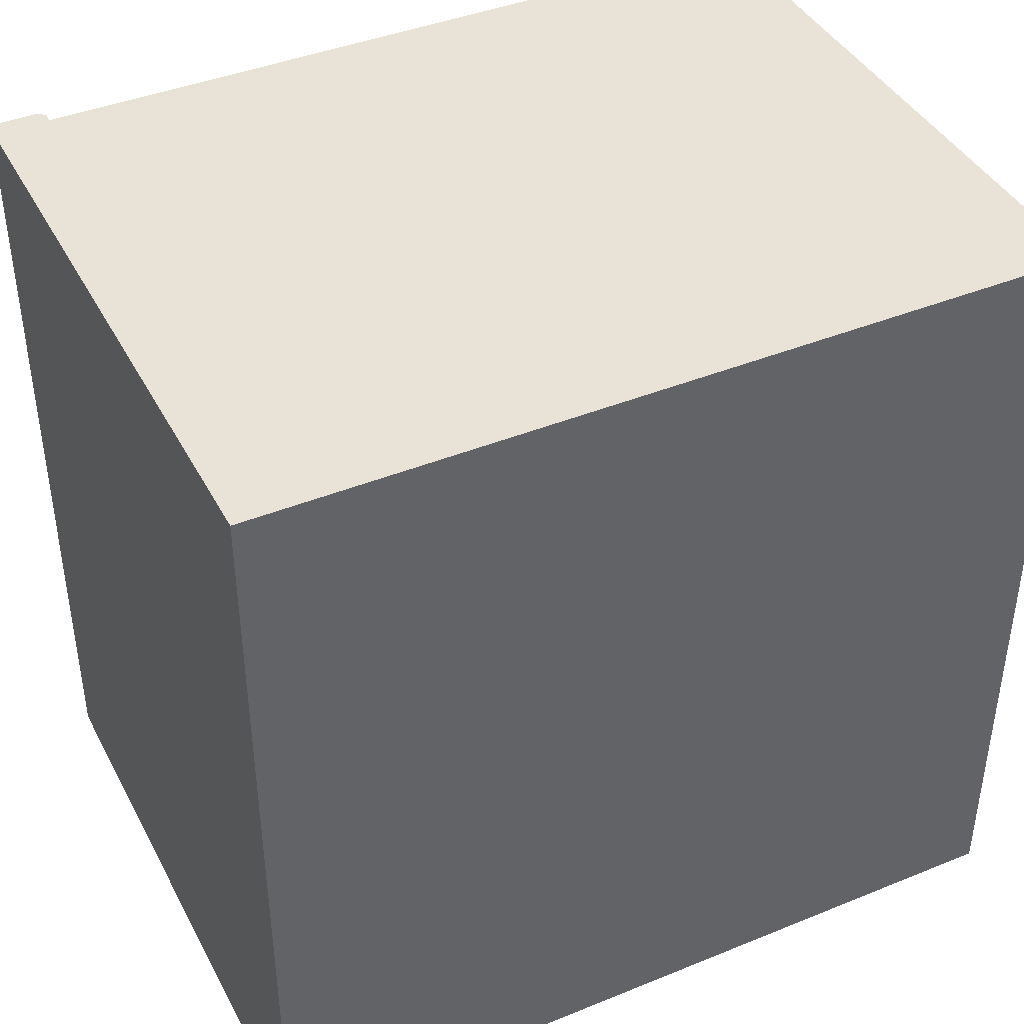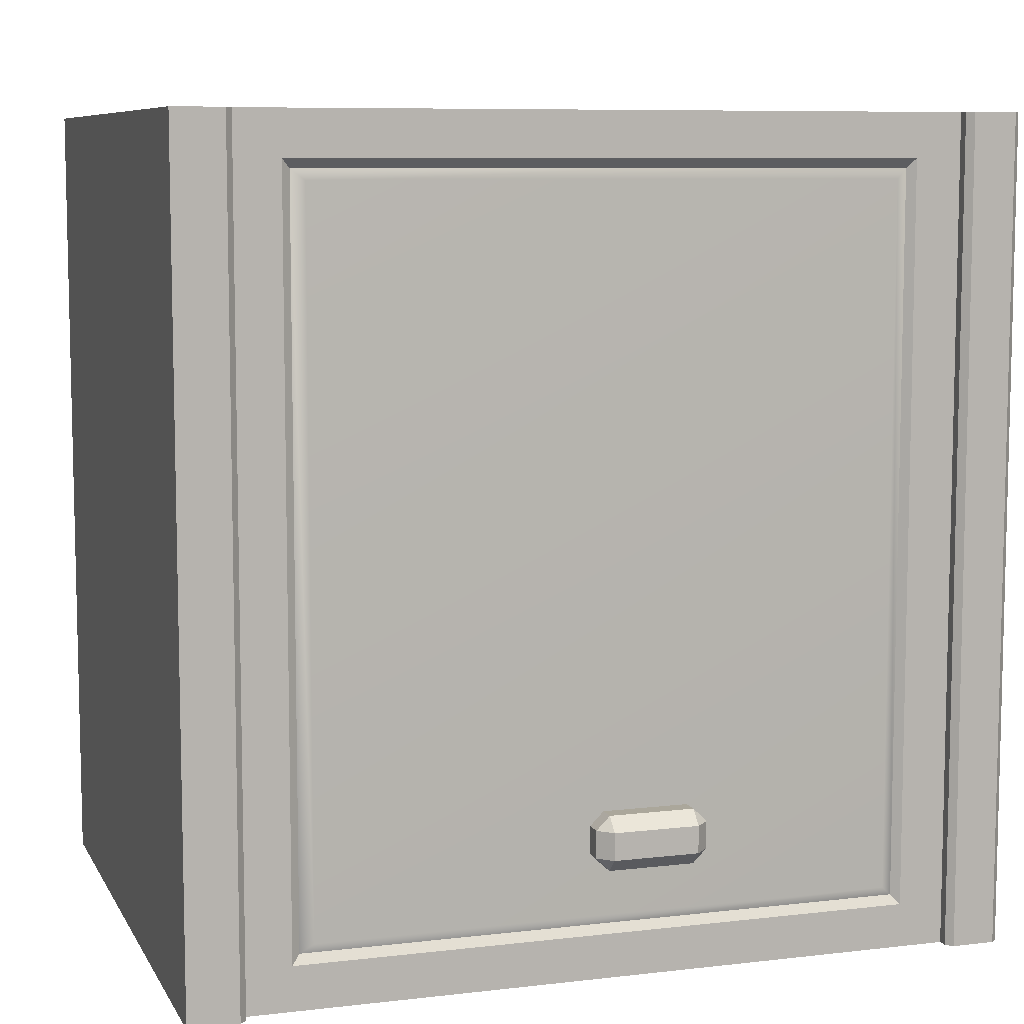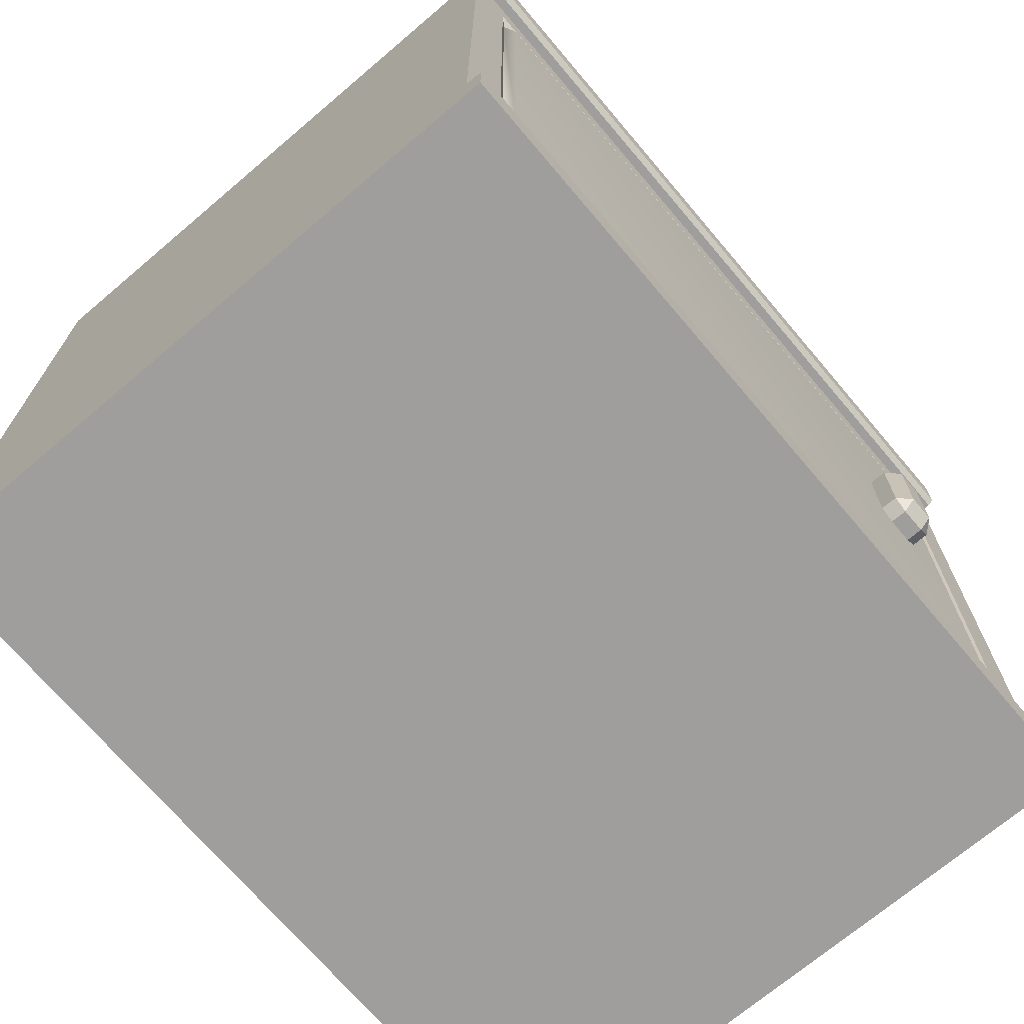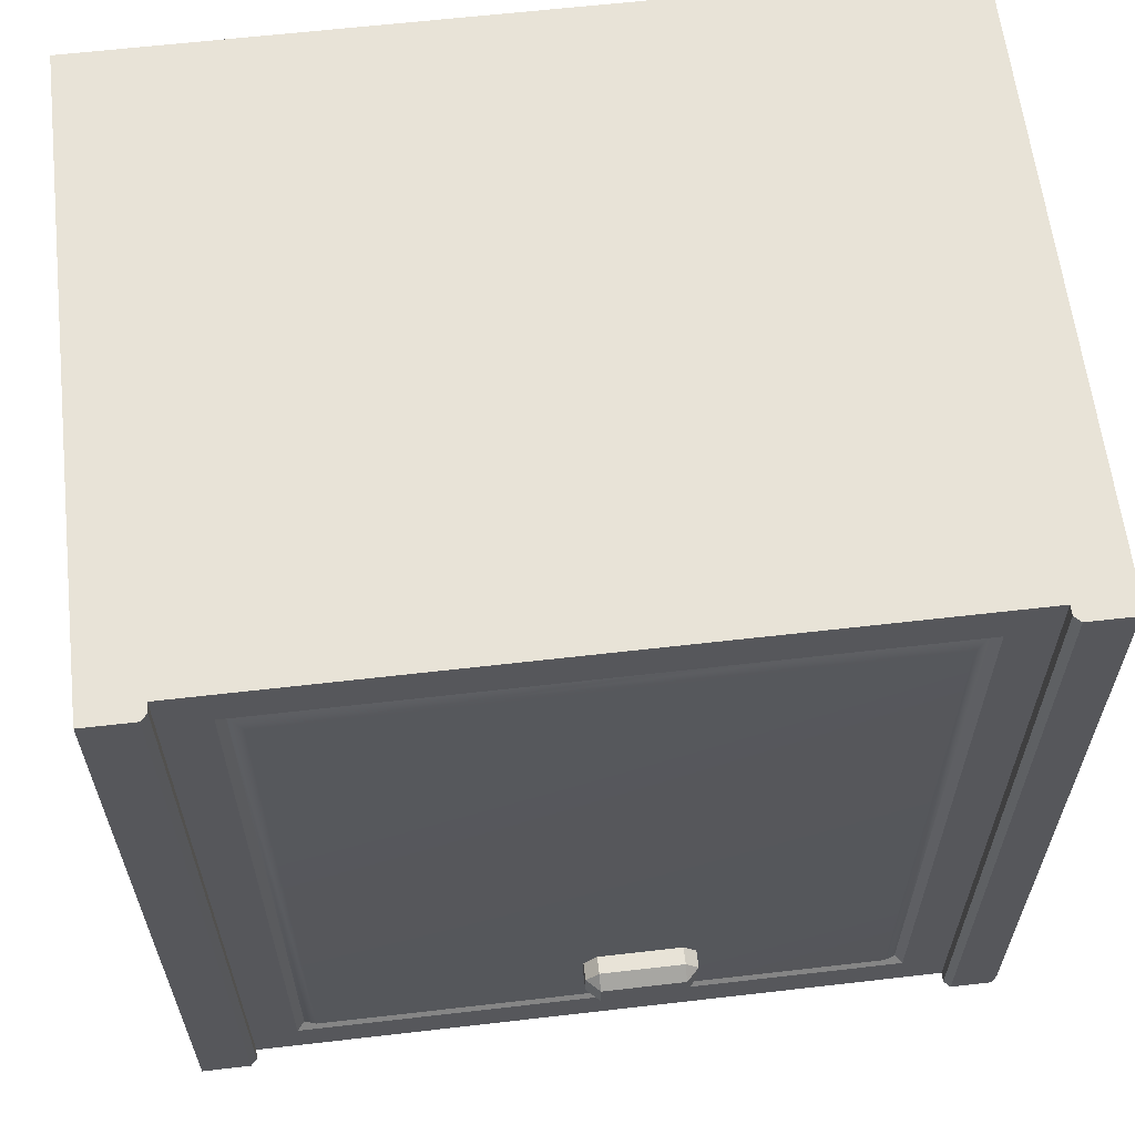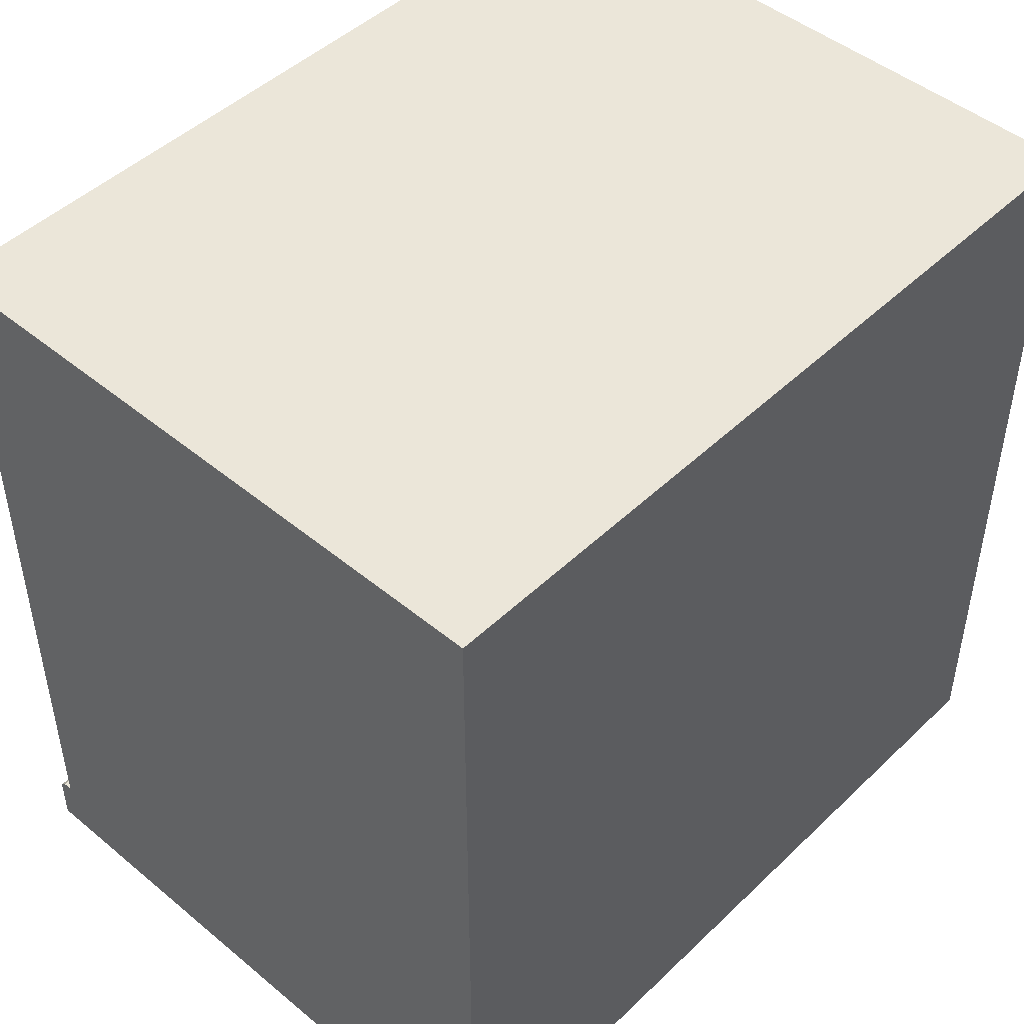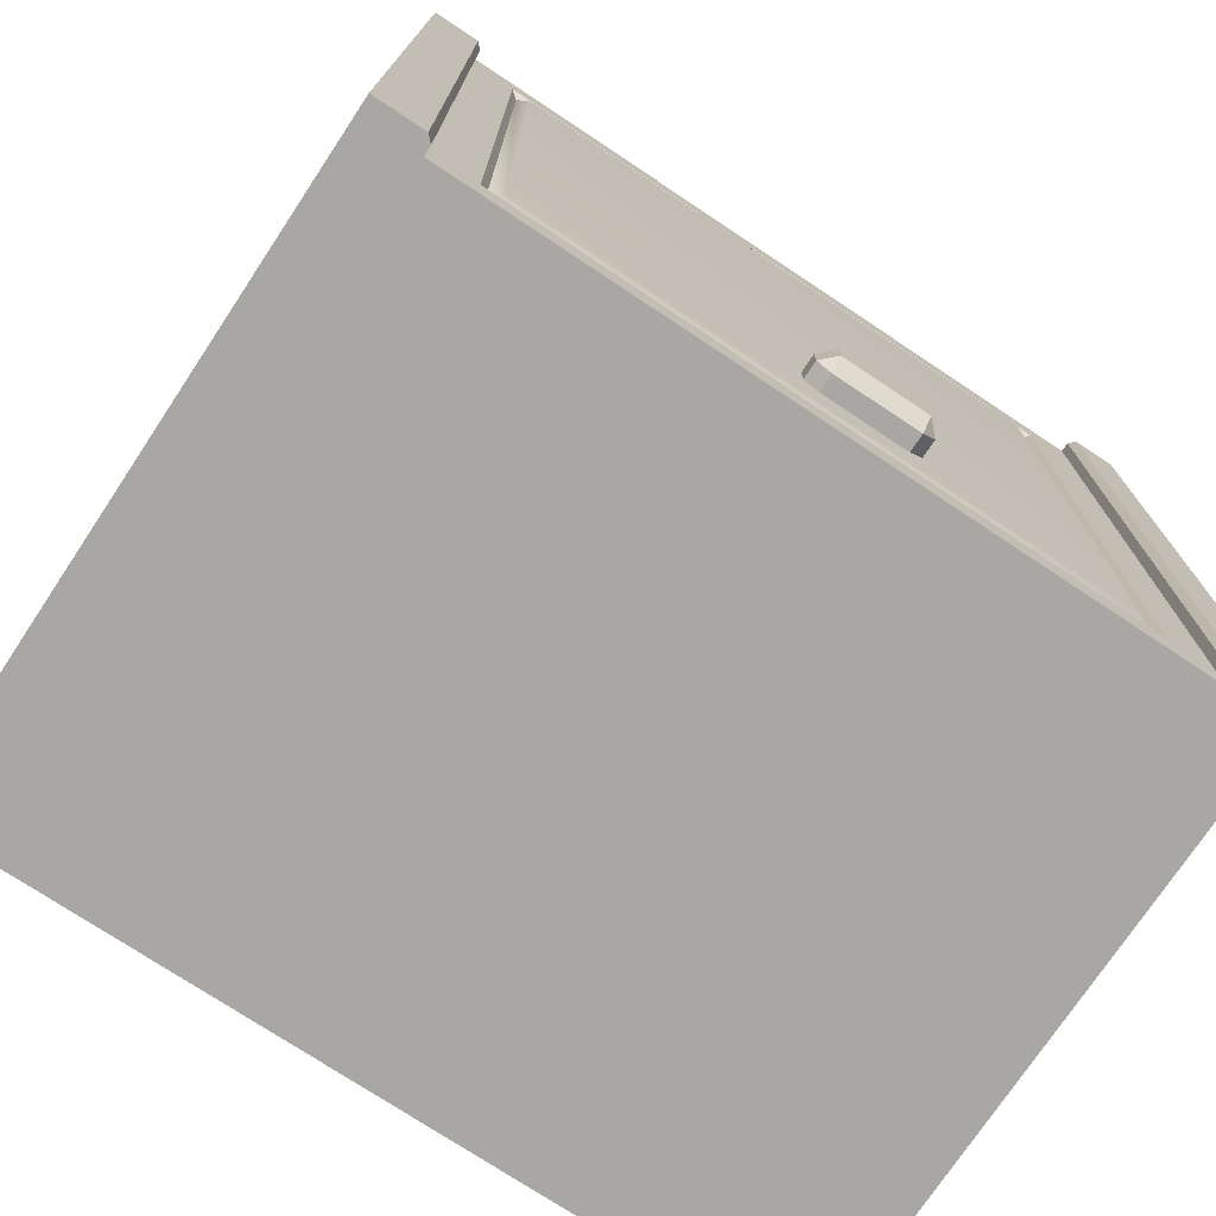
<metadata>
{"format":"obj","ext":"obj","renderer":"f3d","projection":"perspective","resolution":1024,"background":"white","views":[{"elev":41.7,"azim":-116.1,"up":"+Z"},{"elev":8.1,"azim":72.0,"up":"+Z"},{"elev":-70.9,"azim":40.3,"up":"+Y"},{"elev":61.6,"azim":83.3,"up":"+Z"},{"elev":47.2,"azim":-137.0,"up":"+Y"},{"elev":-74.6,"azim":56.4,"up":"+Z"}]}
</metadata>
<code>
g default
v 23.11 -1.473 -18.93
v 23.11 -0.4636 -17.92
v 22.1 -0.4636 -18.93
v 26.14 -0.4636 -18.93
v 25.13 -0.4636 -17.92
v 25.13 -1.473 -18.93
v 22.1 5.924 -18.93
v 23.11 5.924 -17.92
v 23.11 6.933 -18.93
v 25.13 6.933 -18.93
v 25.13 5.924 -17.92
v 26.14 5.924 -18.93
v 22.1 5.924 -20.95
v 23.11 6.933 -20.95
v 23.11 5.924 -21.96
v 25.13 5.924 -21.96
v 25.13 6.933 -20.95
v 26.14 5.924 -20.95
v 22.1 -0.4636 -20.95
v 23.11 -0.4636 -21.96
v 23.11 -1.473 -20.95
v 25.13 -1.473 -20.95
v 25.13 -0.4636 -21.96
v 26.14 -0.4636 -20.95
v -23.69 -30.96 31.56
v 23.69 -30.96 31.56
v -23.69 30.96 31.56
v 23.69 30.96 31.56
v -23.69 30.96 -30.37
v 23.69 30.96 -30.37
v -23.69 -30.96 -30.37
v 23.69 -30.96 -30.37
v 23.69 26.73 31.56
v -23.69 26.73 31.56
v -23.69 26.73 -30.37
v 23.69 26.73 -30.37
v 23.69 -26.73 31.56
v -23.69 -26.73 31.56
v -23.69 -26.73 -30.37
v 23.69 -26.73 -30.37
v 24.91 -30.96 -30.37
v 24.91 -30.96 31.56
v 24.91 -27.22 -30.37
v 24.42 -26.73 -30.37
v 24.91 -27.22 31.56
v 24.42 -26.73 31.56
v 24.91 27.22 -30.37
v 24.42 26.73 -30.37
v 24.91 27.22 31.56
v 24.42 26.73 31.56
v 24.91 30.48 -30.37
v 24.42 30.96 -30.37
v 24.91 30.48 31.56
v 24.42 30.96 31.56
v 23.69 30.48 31.56
v -23.69 30.48 31.56
v -23.69 30.48 -30.37
v 23.69 30.48 -30.37
v 23.69 -27.21 -30.37
v -23.69 -27.21 -30.37
v -23.69 -27.21 31.56
v 23.69 -27.21 31.56
v 23.69 27.23 31.56
v -23.69 27.23 31.56
v -23.69 27.23 -30.37
v 23.69 27.23 -30.37
v 23.69 -23.28 -27.08
v 23.69 -23.28 28.27
v 23.69 23.28 -27.08
v 23.69 23.28 28.27
v 23.25 -22.66 -26.4
v 23.25 -22.66 27.58
v 23.25 22.66 -26.4
v 23.25 22.66 27.58
v 23.81 -21.72 -25.6
v 23.81 -21.72 26.79
v 23.81 21.72 -25.6
v 23.81 21.72 26.79
g pCube23
f 1 3 19 21
f 2 1 6 5
f 3 2 8 7
f 4 6 22 24
f 5 4 12 11
f 7 9 14 13
f 9 8 11 10
f 10 12 18 17
f 13 15 20 19
f 15 14 17 16
f 16 18 24 23
f 21 20 23 22
f 2 5 11 8
f 9 10 17 14
f 15 16 23 20
f 21 22 6 1
f 4 24 18 12
f 19 3 7 13
f 1 2 3
f 4 5 6
f 7 8 9
f 10 11 12
f 13 14 15
f 16 17 18
f 19 20 21
f 22 23 24
f 61 62 37 38
f 27 28 30 29
f 39 40 59 60
f 31 32 26 25
f 42 41 43 45
f 60 61 38 39
f 34 33 63 64
f 35 34 64 65
f 65 66 36 35
f 49 47 51 53
f 38 37 33 34
f 39 38 34 35
f 35 36 40 39
f 76 75 77 78
f 26 32 41 42
f 43 59 40 44
f 40 37 46 44
f 37 62 45 46
f 33 36 48 50
f 36 66 47 48
f 30 28 54 52
f 28 55 53 54
f 43 44 46 45
f 48 47 49 50
f 51 52 54 53
f 56 55 28 27
f 57 56 27 29
f 29 30 58 57
f 51 58 30 52
f 53 55 63 49
f 60 59 32 31
f 31 25 61 60
f 25 26 62 61
f 45 62 26 42
f 32 59 43 41
f 64 63 55 56
f 65 64 56 57
f 57 58 66 65
f 47 66 58 51
f 49 63 33 50
f 37 40 67 68
f 40 36 69 67
f 36 33 70 69
f 33 37 68 70
f 68 67 71 72
f 67 69 73 71
f 69 70 74 73
f 70 68 72 74
f 72 71 75 76
f 71 73 77 75
f 73 74 78 77
f 74 72 76 78

</code>
